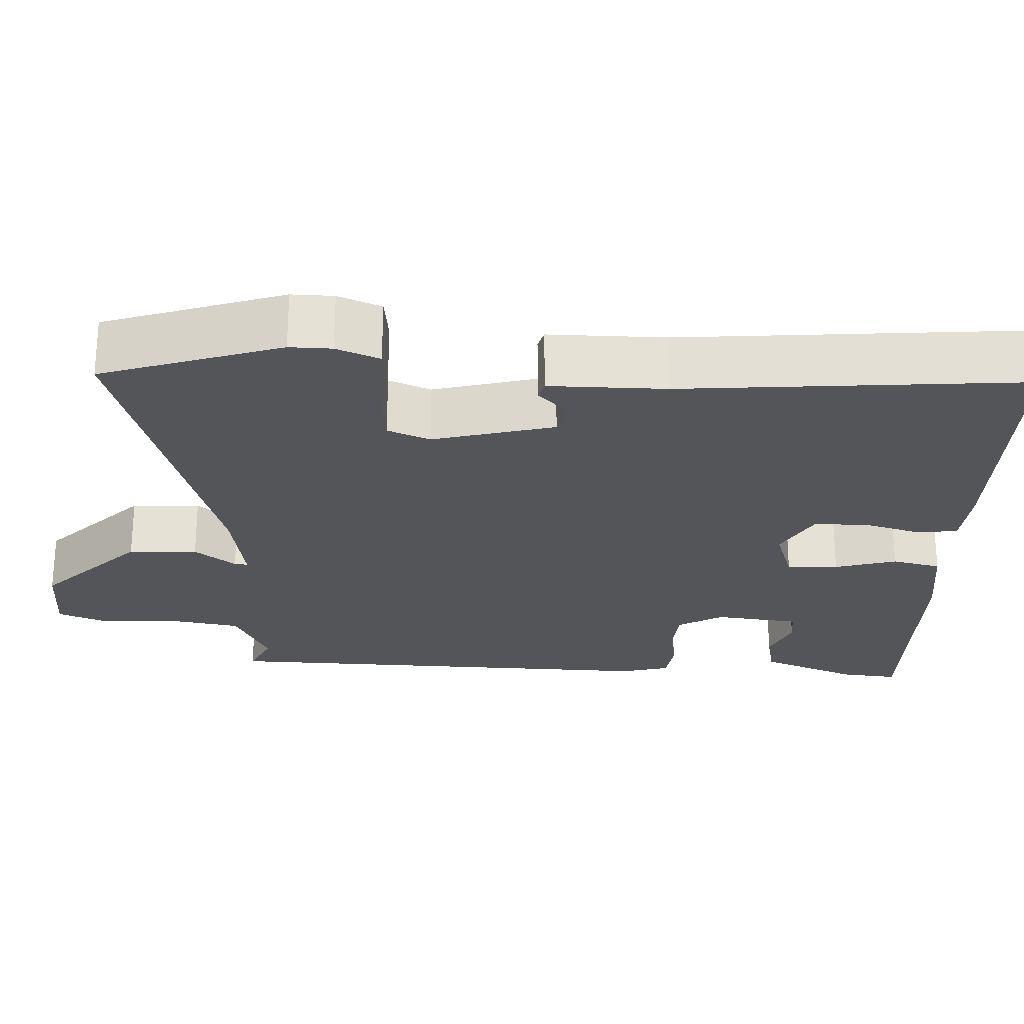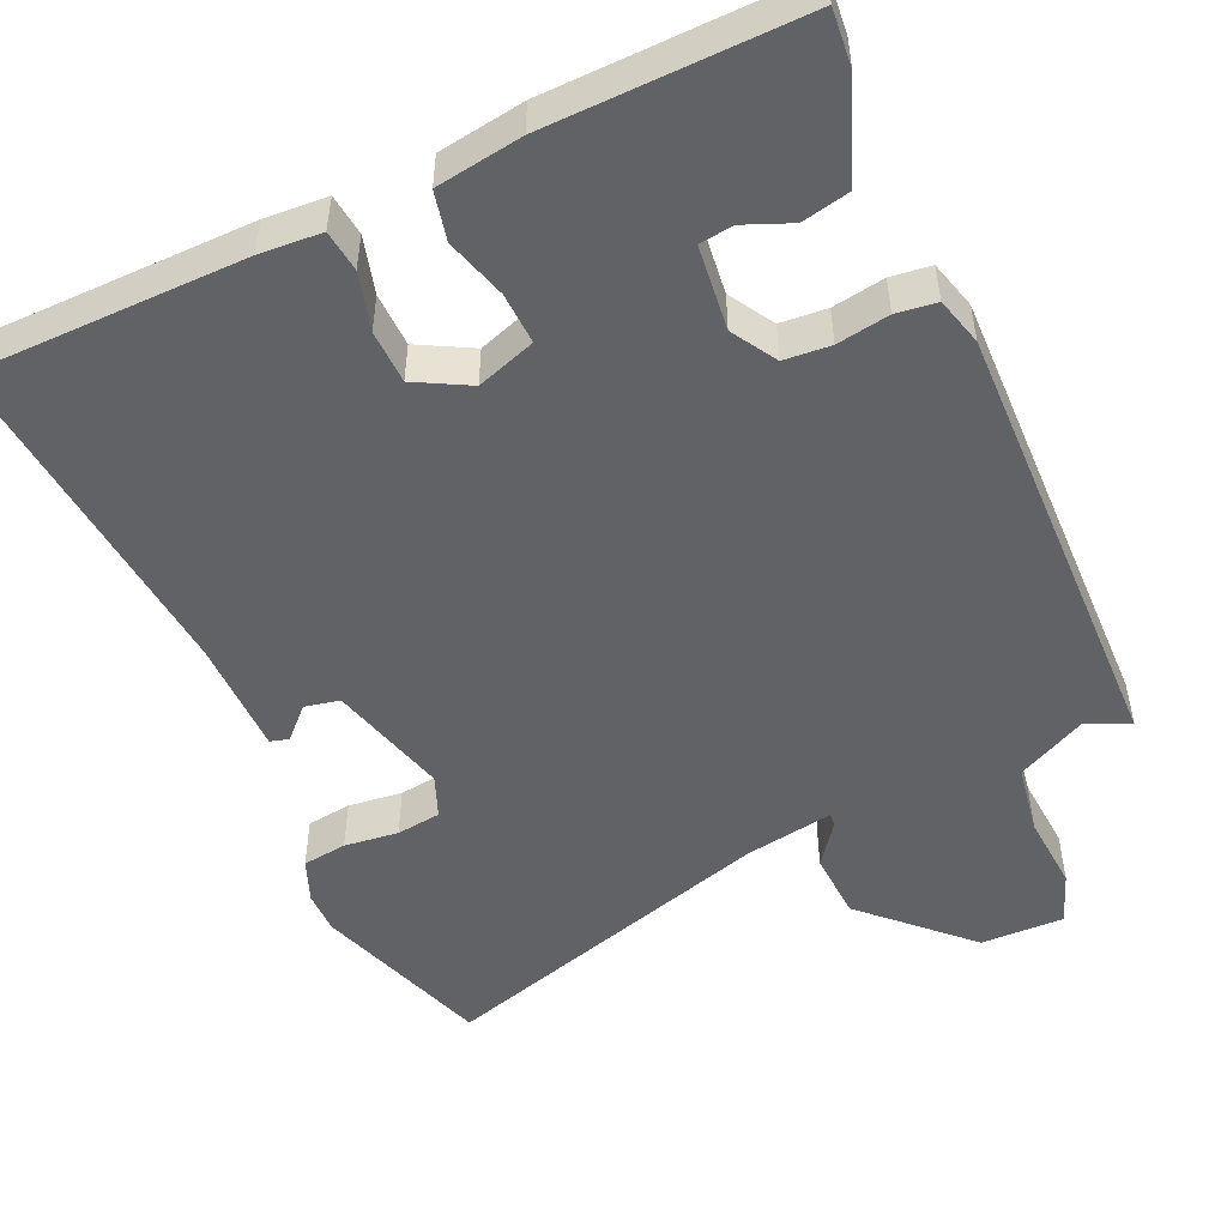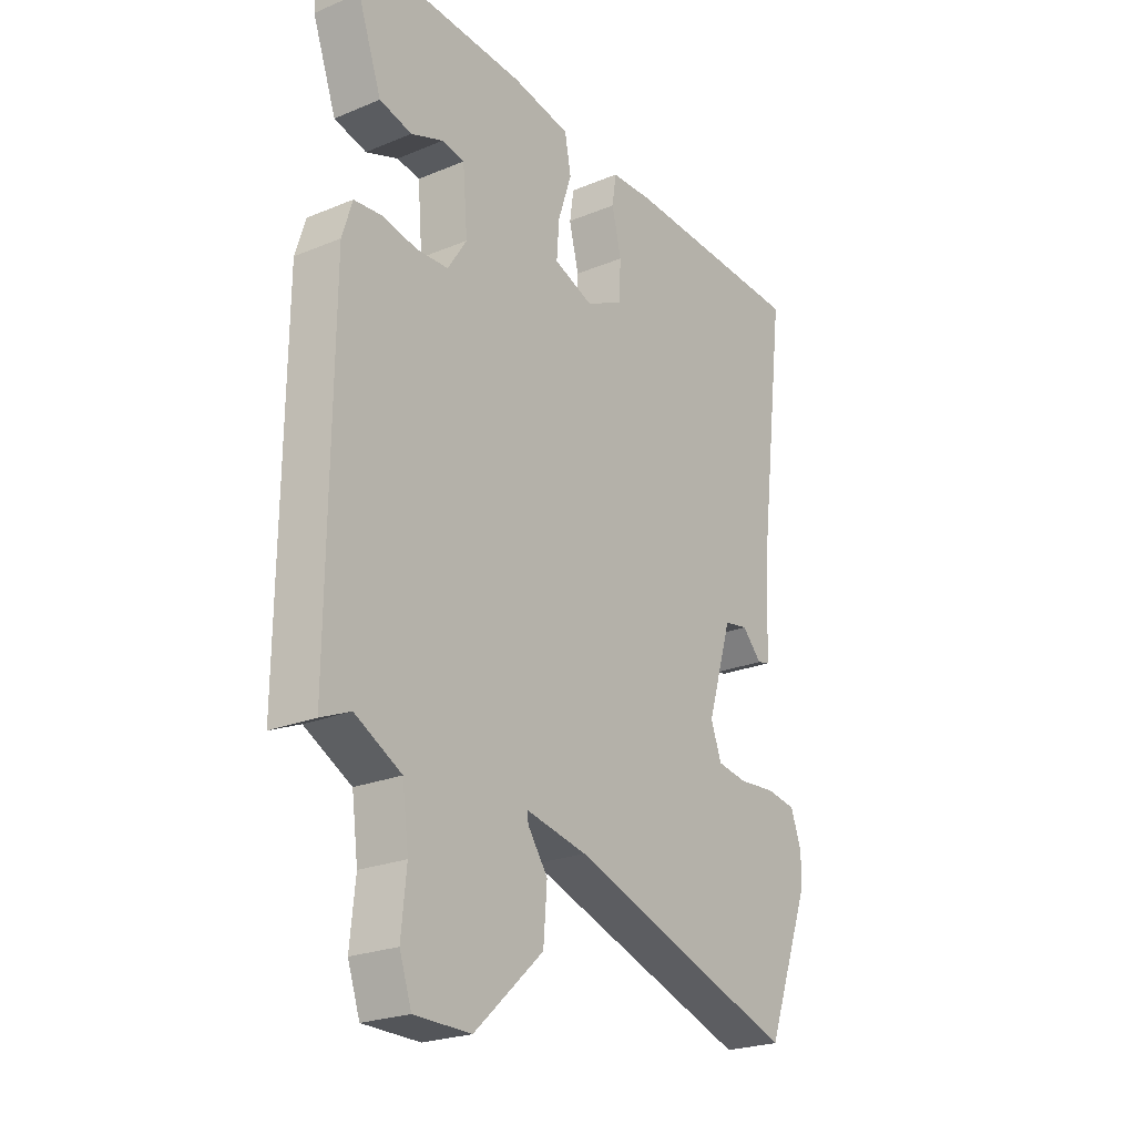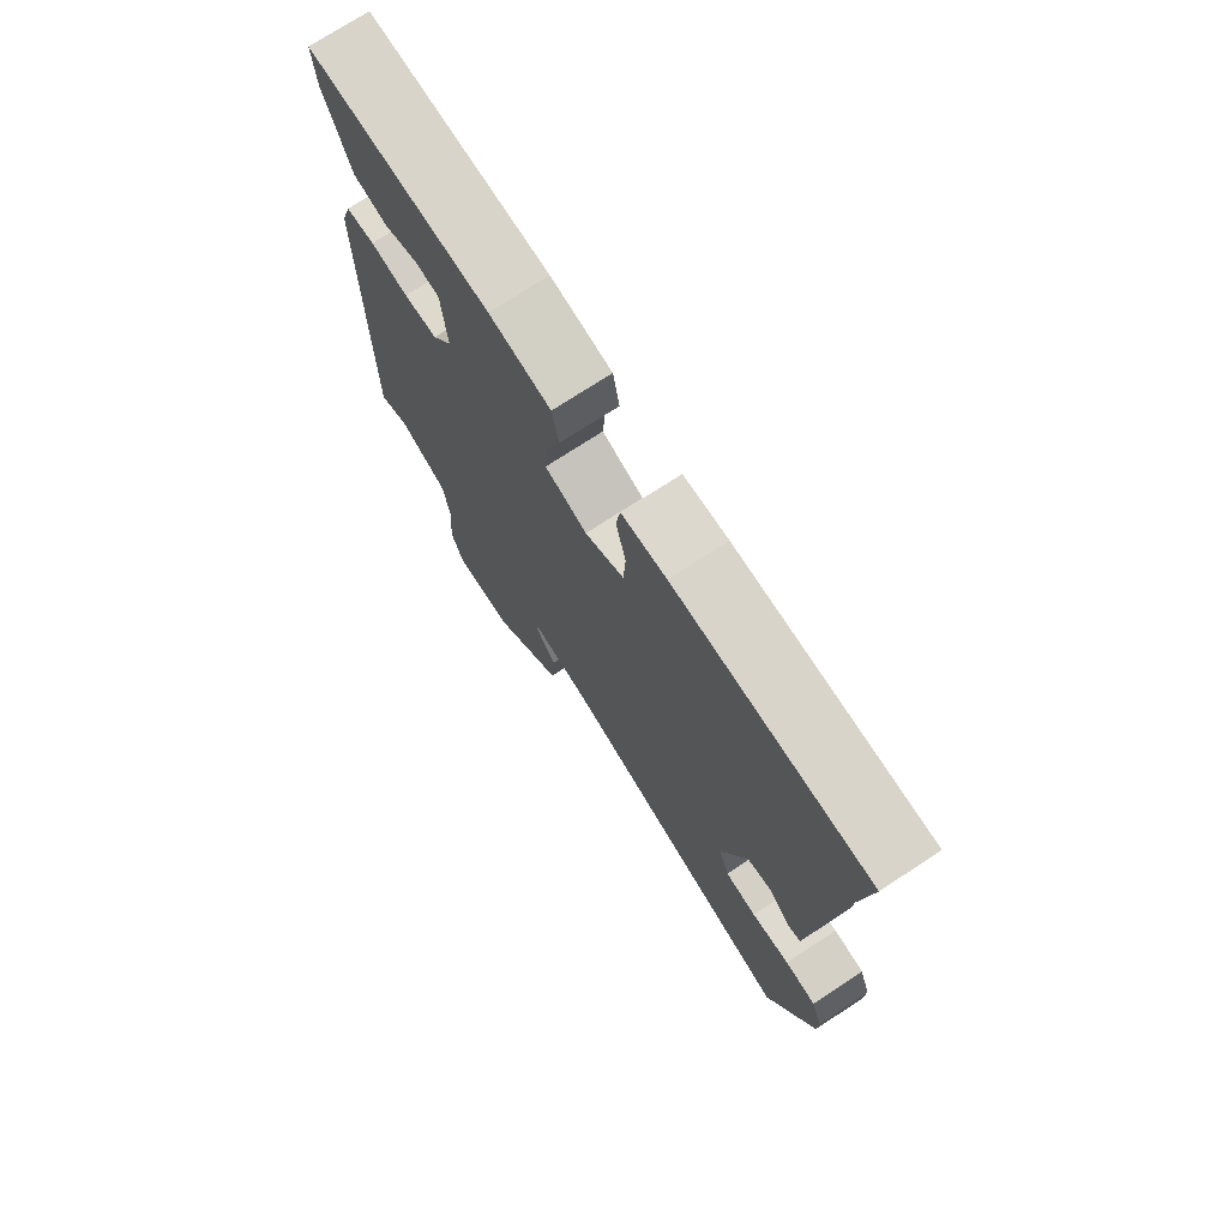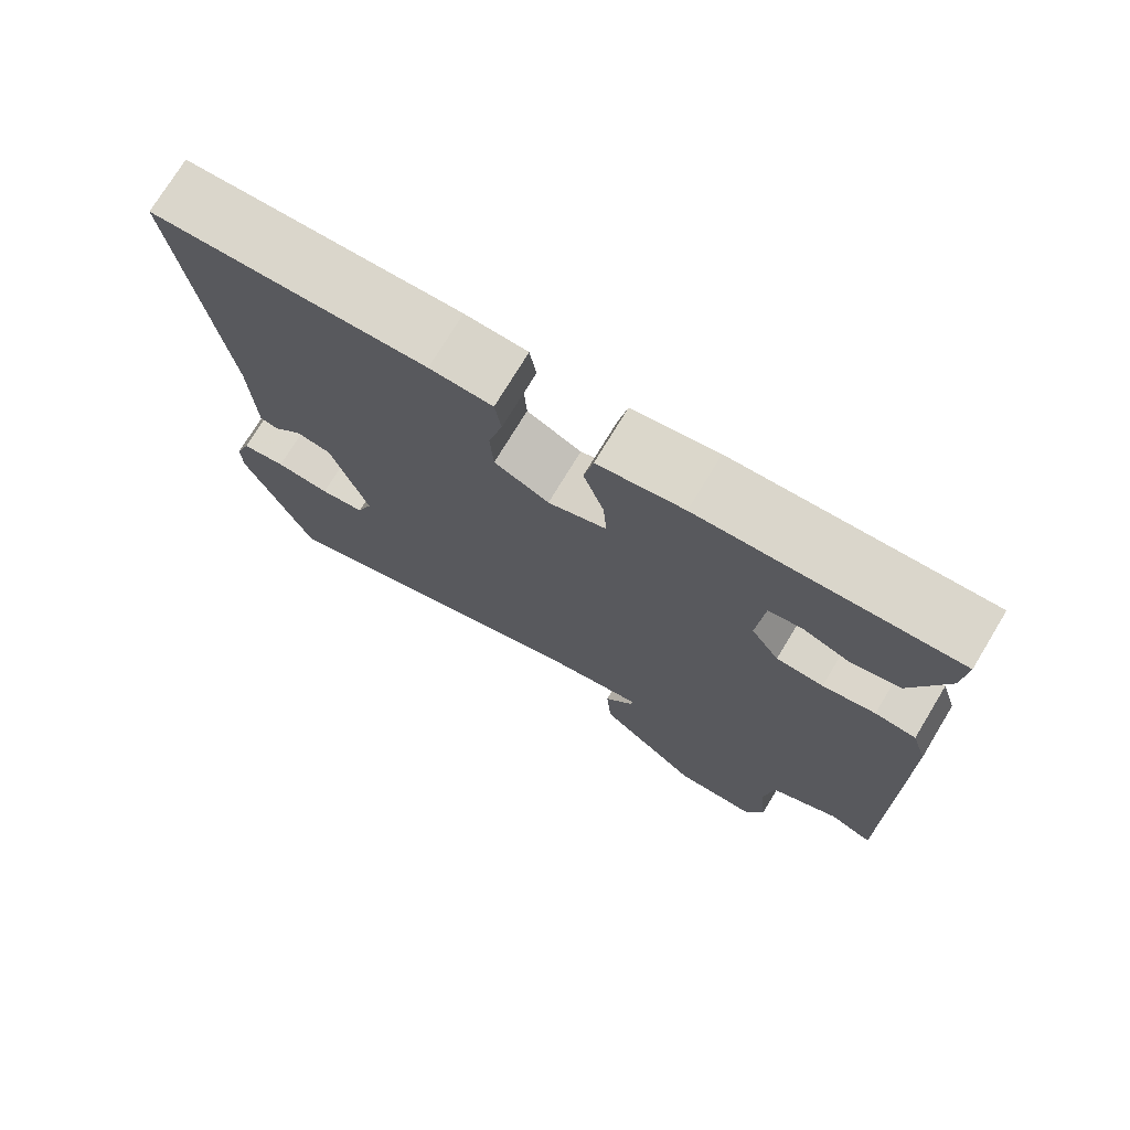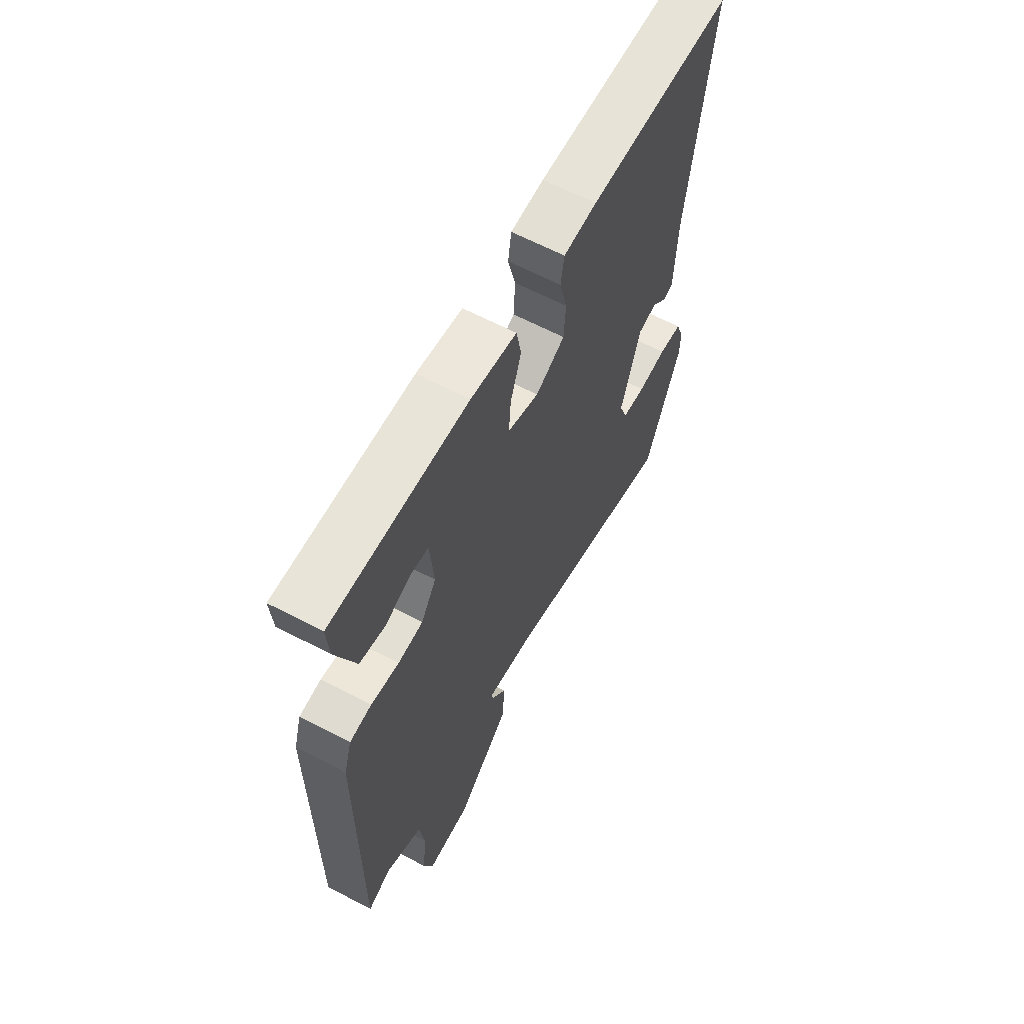
<metadata>
{"format":"obj","ext":"obj","renderer":"f3d","projection":"perspective","resolution":1024,"background":"white","views":[{"elev":-24.8,"azim":-94.8,"up":"+Y"},{"elev":-50.5,"azim":22.6,"up":"+Y"},{"elev":-23.5,"azim":124.8,"up":"+Z"},{"elev":73.9,"azim":-123.2,"up":"+Z"},{"elev":74.5,"azim":31.2,"up":"+Z"},{"elev":64.1,"azim":117.8,"up":"+Z"}]}
</metadata>
<code>
v -0.438 0.07 -0.665
v -0.523 0.07 -0.439
v -0.524 0.07 -0.385
v -0.504 0.07 -0.329
v -0.447 0.07 -0.32
v -0.377 0.07 -0.326
v -0.32 0.07 -0.317
v -0.3 0.07 -0.262
v -0.347 0.07 -0.109
v -0.392 0.07 -0.101
v -0.429 0.07 -0.14
v -0.453 0.07 -0.134
v -0.458 0.07 0.015
v -0.512 0.07 0.451
v -0.163 0.07 0.465
v -0.083 0.07 0.462
v -0.075 0.07 0.409
v -0.093 0.07 0.335
v -0.089 0.07 0.266
v -0.019 0.07 0.231
v 0.056 0.07 0.259
v 0.051 0.07 0.325
v 0.025 0.07 0.403
v 0.037 0.07 0.466
v 0.147 0.07 0.486
v 0.472 0.07 0.503
v 0.467 0.07 0.429
v 0.422 0.07 0.303
v 0.361 0.07 0.288
v 0.3 0.07 0.311
v 0.257 0.07 0.304
v 0.248 0.07 0.195
v 0.284 0.07 0.139
v 0.344 0.07 0.136
v 0.411 0.07 0.149
v 0.463 0.07 0.144
v 0.482 0.07 0.083
v 0.487 0.07 -0.496
v 0.431 0.07 -0.472
v 0.343 0.07 -0.519
v 0.331 0.07 -0.61
v 0.341 0.07 -0.708
v 0.318 0.07 -0.775
v 0.211 0.07 -0.776
v 0.08 0.07 -0.656
v 0.073 0.07 -0.568
v 0.111 0.07 -0.514
v 0.112 0.07 -0.497
v -0.003 0.07 -0.52
v -0.438 0 -0.665
v -0.523 0 -0.439
v -0.524 0 -0.385
v -0.504 0 -0.329
v -0.447 0 -0.32
v -0.377 0 -0.326
v -0.32 0 -0.317
v -0.3 0 -0.262
v -0.347 0 -0.109
v -0.392 0 -0.101
v -0.429 0 -0.14
v -0.453 0 -0.134
v -0.458 0 0.015
v -0.512 0 0.451
v -0.163 0 0.465
v -0.083 0 0.462
v -0.075 0 0.409
v -0.093 0 0.335
v -0.089 0 0.266
v -0.019 0 0.231
v 0.056 0 0.259
v 0.051 0 0.325
v 0.025 0 0.403
v 0.037 0 0.466
v 0.147 0 0.486
v 0.472 0 0.503
v 0.467 0 0.429
v 0.422 0 0.303
v 0.361 0 0.288
v 0.3 0 0.311
v 0.257 0 0.304
v 0.248 0 0.195
v 0.284 0 0.139
v 0.344 0 0.136
v 0.411 0 0.149
v 0.463 0 0.144
v 0.482 0 0.083
v 0.487 0 -0.496
v 0.431 0 -0.472
v 0.343 0 -0.519
v 0.331 0 -0.61
v 0.341 0 -0.708
v 0.318 0 -0.775
v 0.211 0 -0.776
v 0.08 0 -0.656
v 0.073 0 -0.568
v 0.111 0 -0.514
v 0.112 0 -0.497
v -0.003 0 -0.52
f 44 45 46 47
f 44 47 48
f 41 42 43 44
f 40 41 44 48
f 39 40 48
f 36 37 38 39
f 34 35 36 39
f 33 34 39 48
f 32 33 48 49
f 27 28 29 30
f 27 30 31
f 26 27 31
f 25 26 31
f 22 23 24 25
f 21 22 25 31
f 20 21 31 32
f 15 16 17 18
f 13 14 15 18
f 13 18 19
f 10 11 12 13
f 9 10 13 19
f 8 9 19 20
f 3 4 5 6
f 3 6 7
f 2 3 7
f 1 2 7
f 8 20 32 49
f 1 7 8 49
f 96 95 94 93
f 97 96 93
f 93 92 91 90
f 97 93 90 89
f 97 89 88
f 88 87 86 85
f 88 85 84 83
f 97 88 83 82
f 98 97 82 81
f 79 78 77 76
f 80 79 76
f 80 76 75
f 80 75 74
f 74 73 72 71
f 80 74 71 70
f 81 80 70 69
f 67 66 65 64
f 67 64 63 62
f 68 67 62
f 62 61 60 59
f 68 62 59 58
f 69 68 58 57
f 55 54 53 52
f 56 55 52
f 56 52 51
f 56 51 50
f 98 81 69 57
f 98 57 56 50
f 1 50 51 2
f 2 51 52 3
f 3 52 53 4
f 4 53 54 5
f 5 54 55 6
f 6 55 56 7
f 7 56 57 8
f 8 57 58 9
f 9 58 59 10
f 10 59 60 11
f 11 60 61 12
f 12 61 62 13
f 13 62 63 14
f 14 63 64 15
f 15 64 65 16
f 16 65 66 17
f 17 66 67 18
f 18 67 68 19
f 19 68 69 20
f 20 69 70 21
f 21 70 71 22
f 22 71 72 23
f 23 72 73 24
f 24 73 74 25
f 25 74 75 26
f 26 75 76 27
f 27 76 77 28
f 28 77 78 29
f 29 78 79 30
f 30 79 80 31
f 31 80 81 32
f 32 81 82 33
f 33 82 83 34
f 34 83 84 35
f 35 84 85 36
f 36 85 86 37
f 37 86 87 38
f 38 87 88 39
f 39 88 89 40
f 40 89 90 41
f 41 90 91 42
f 42 91 92 43
f 43 92 93 44
f 44 93 94 45
f 45 94 95 46
f 46 95 96 47
f 47 96 97 48
f 48 97 98 49
f 49 98 50 1

</code>
